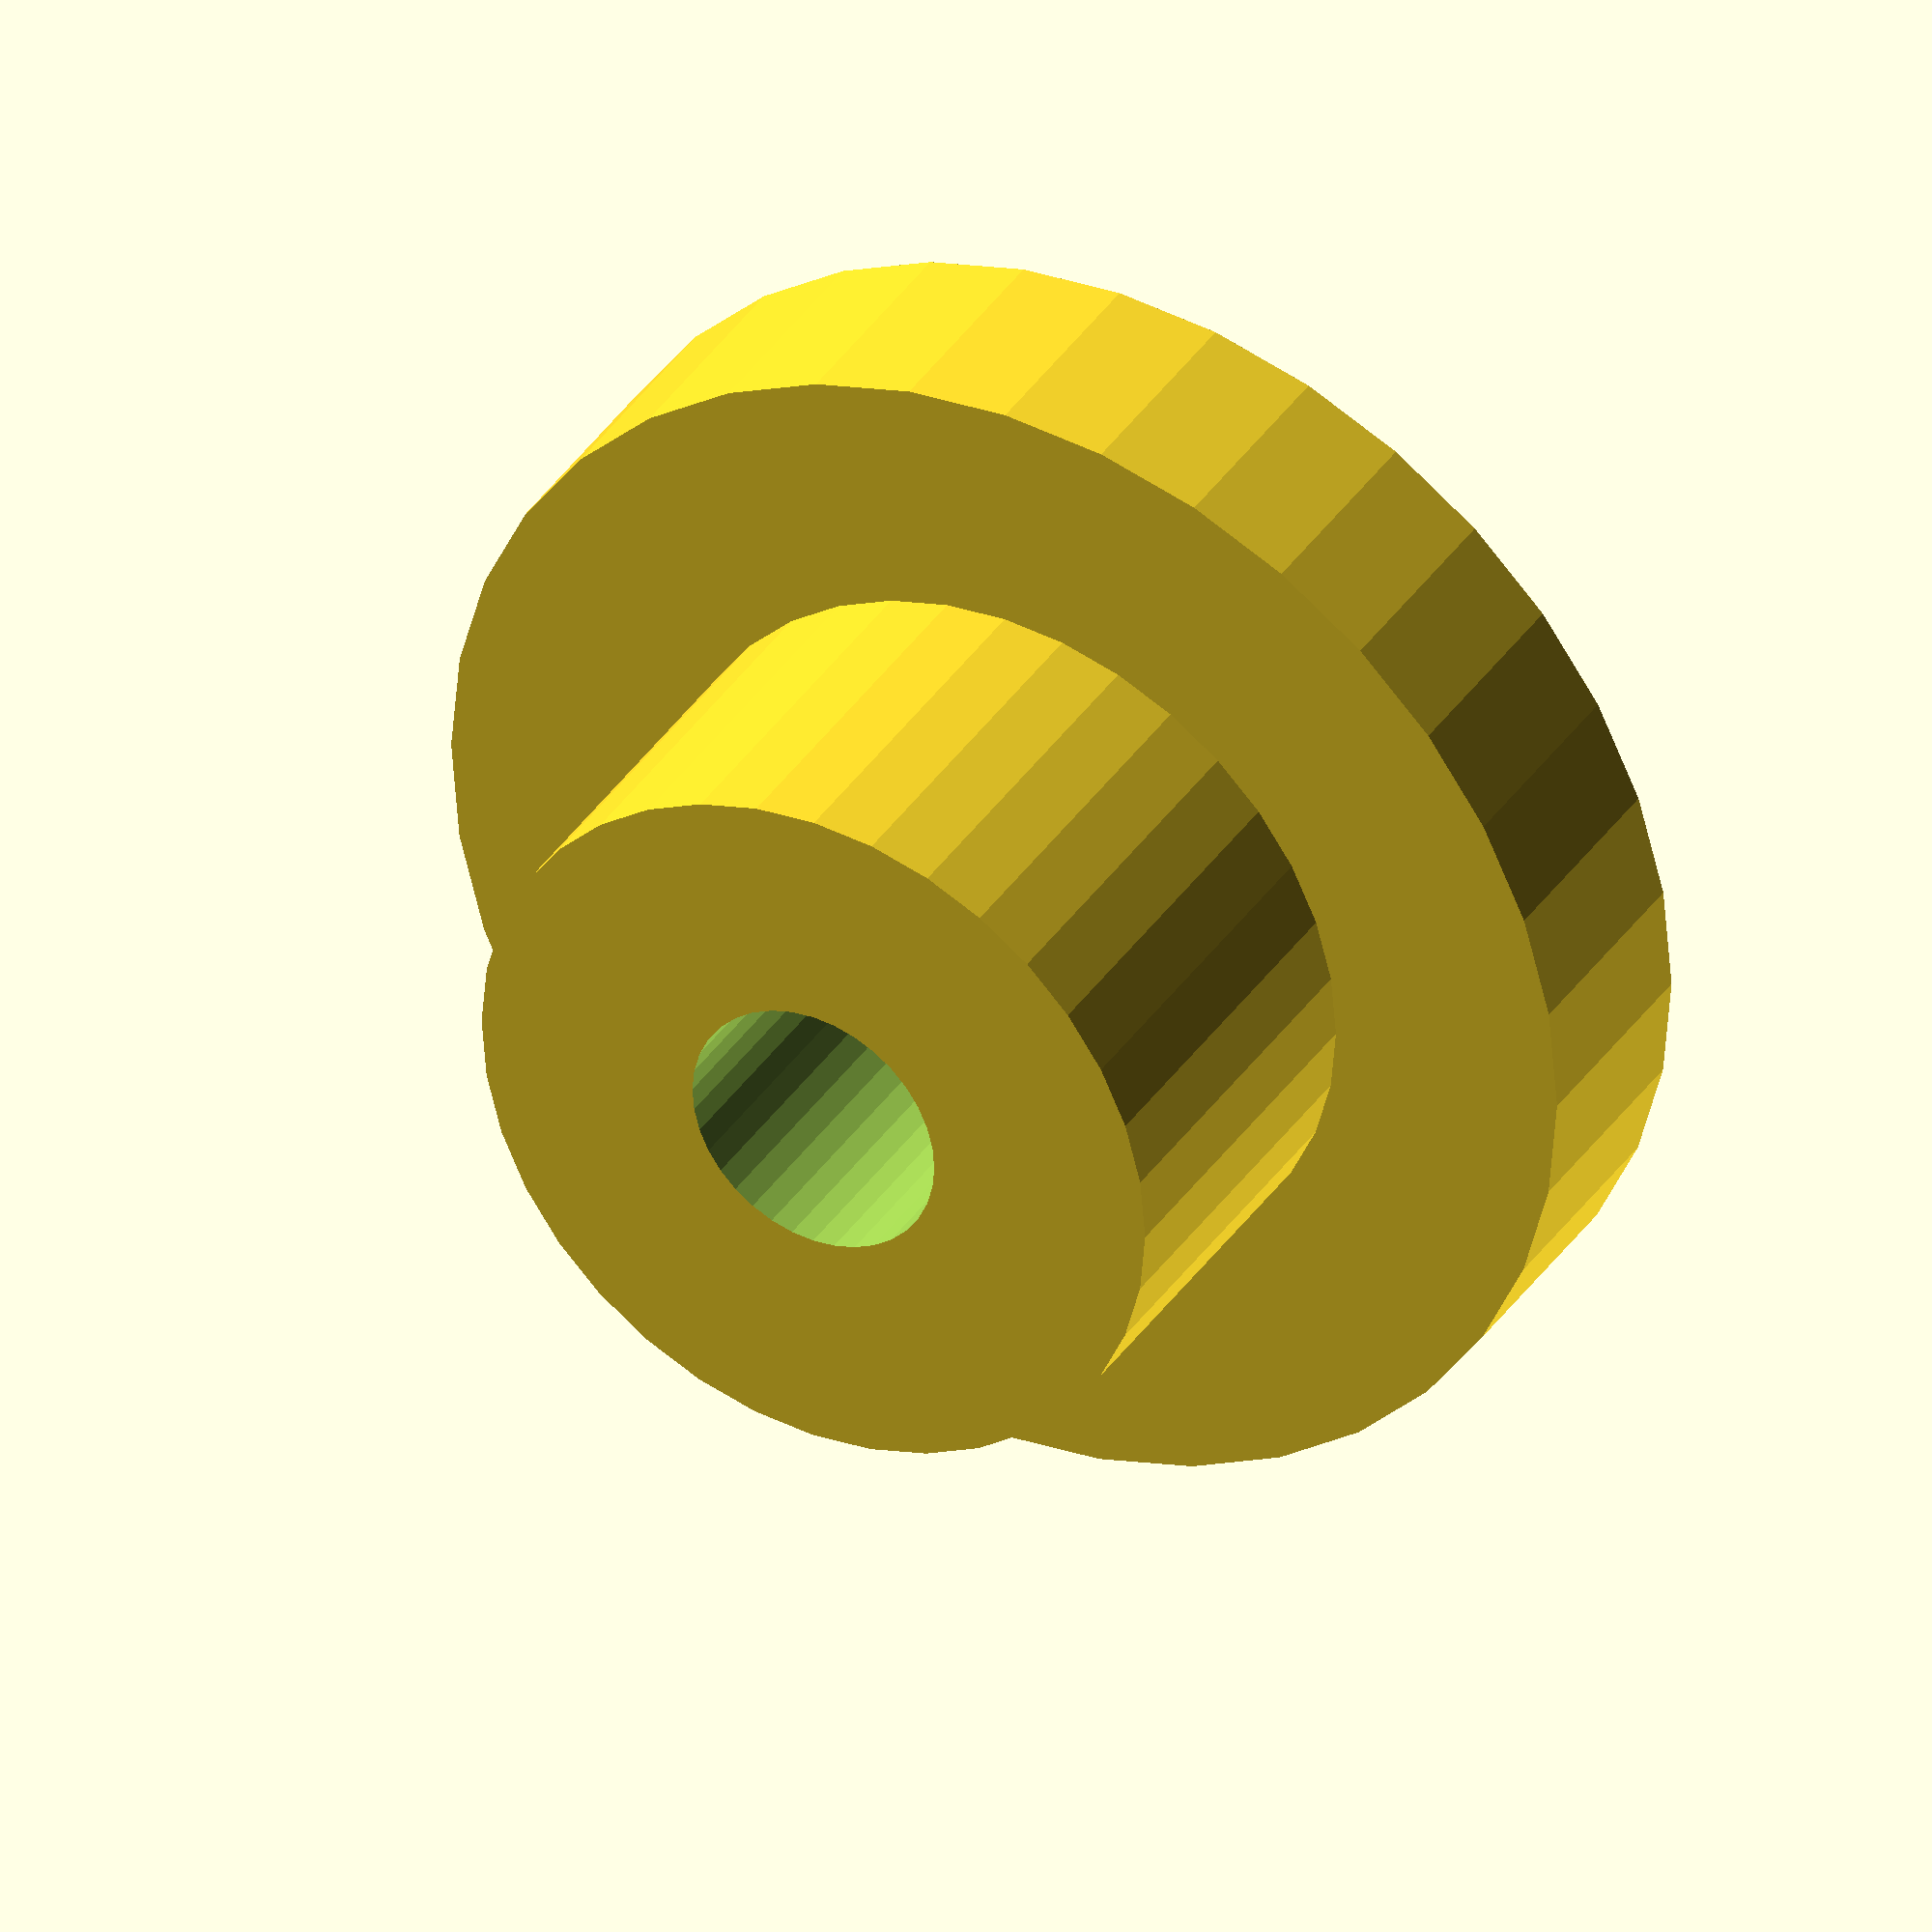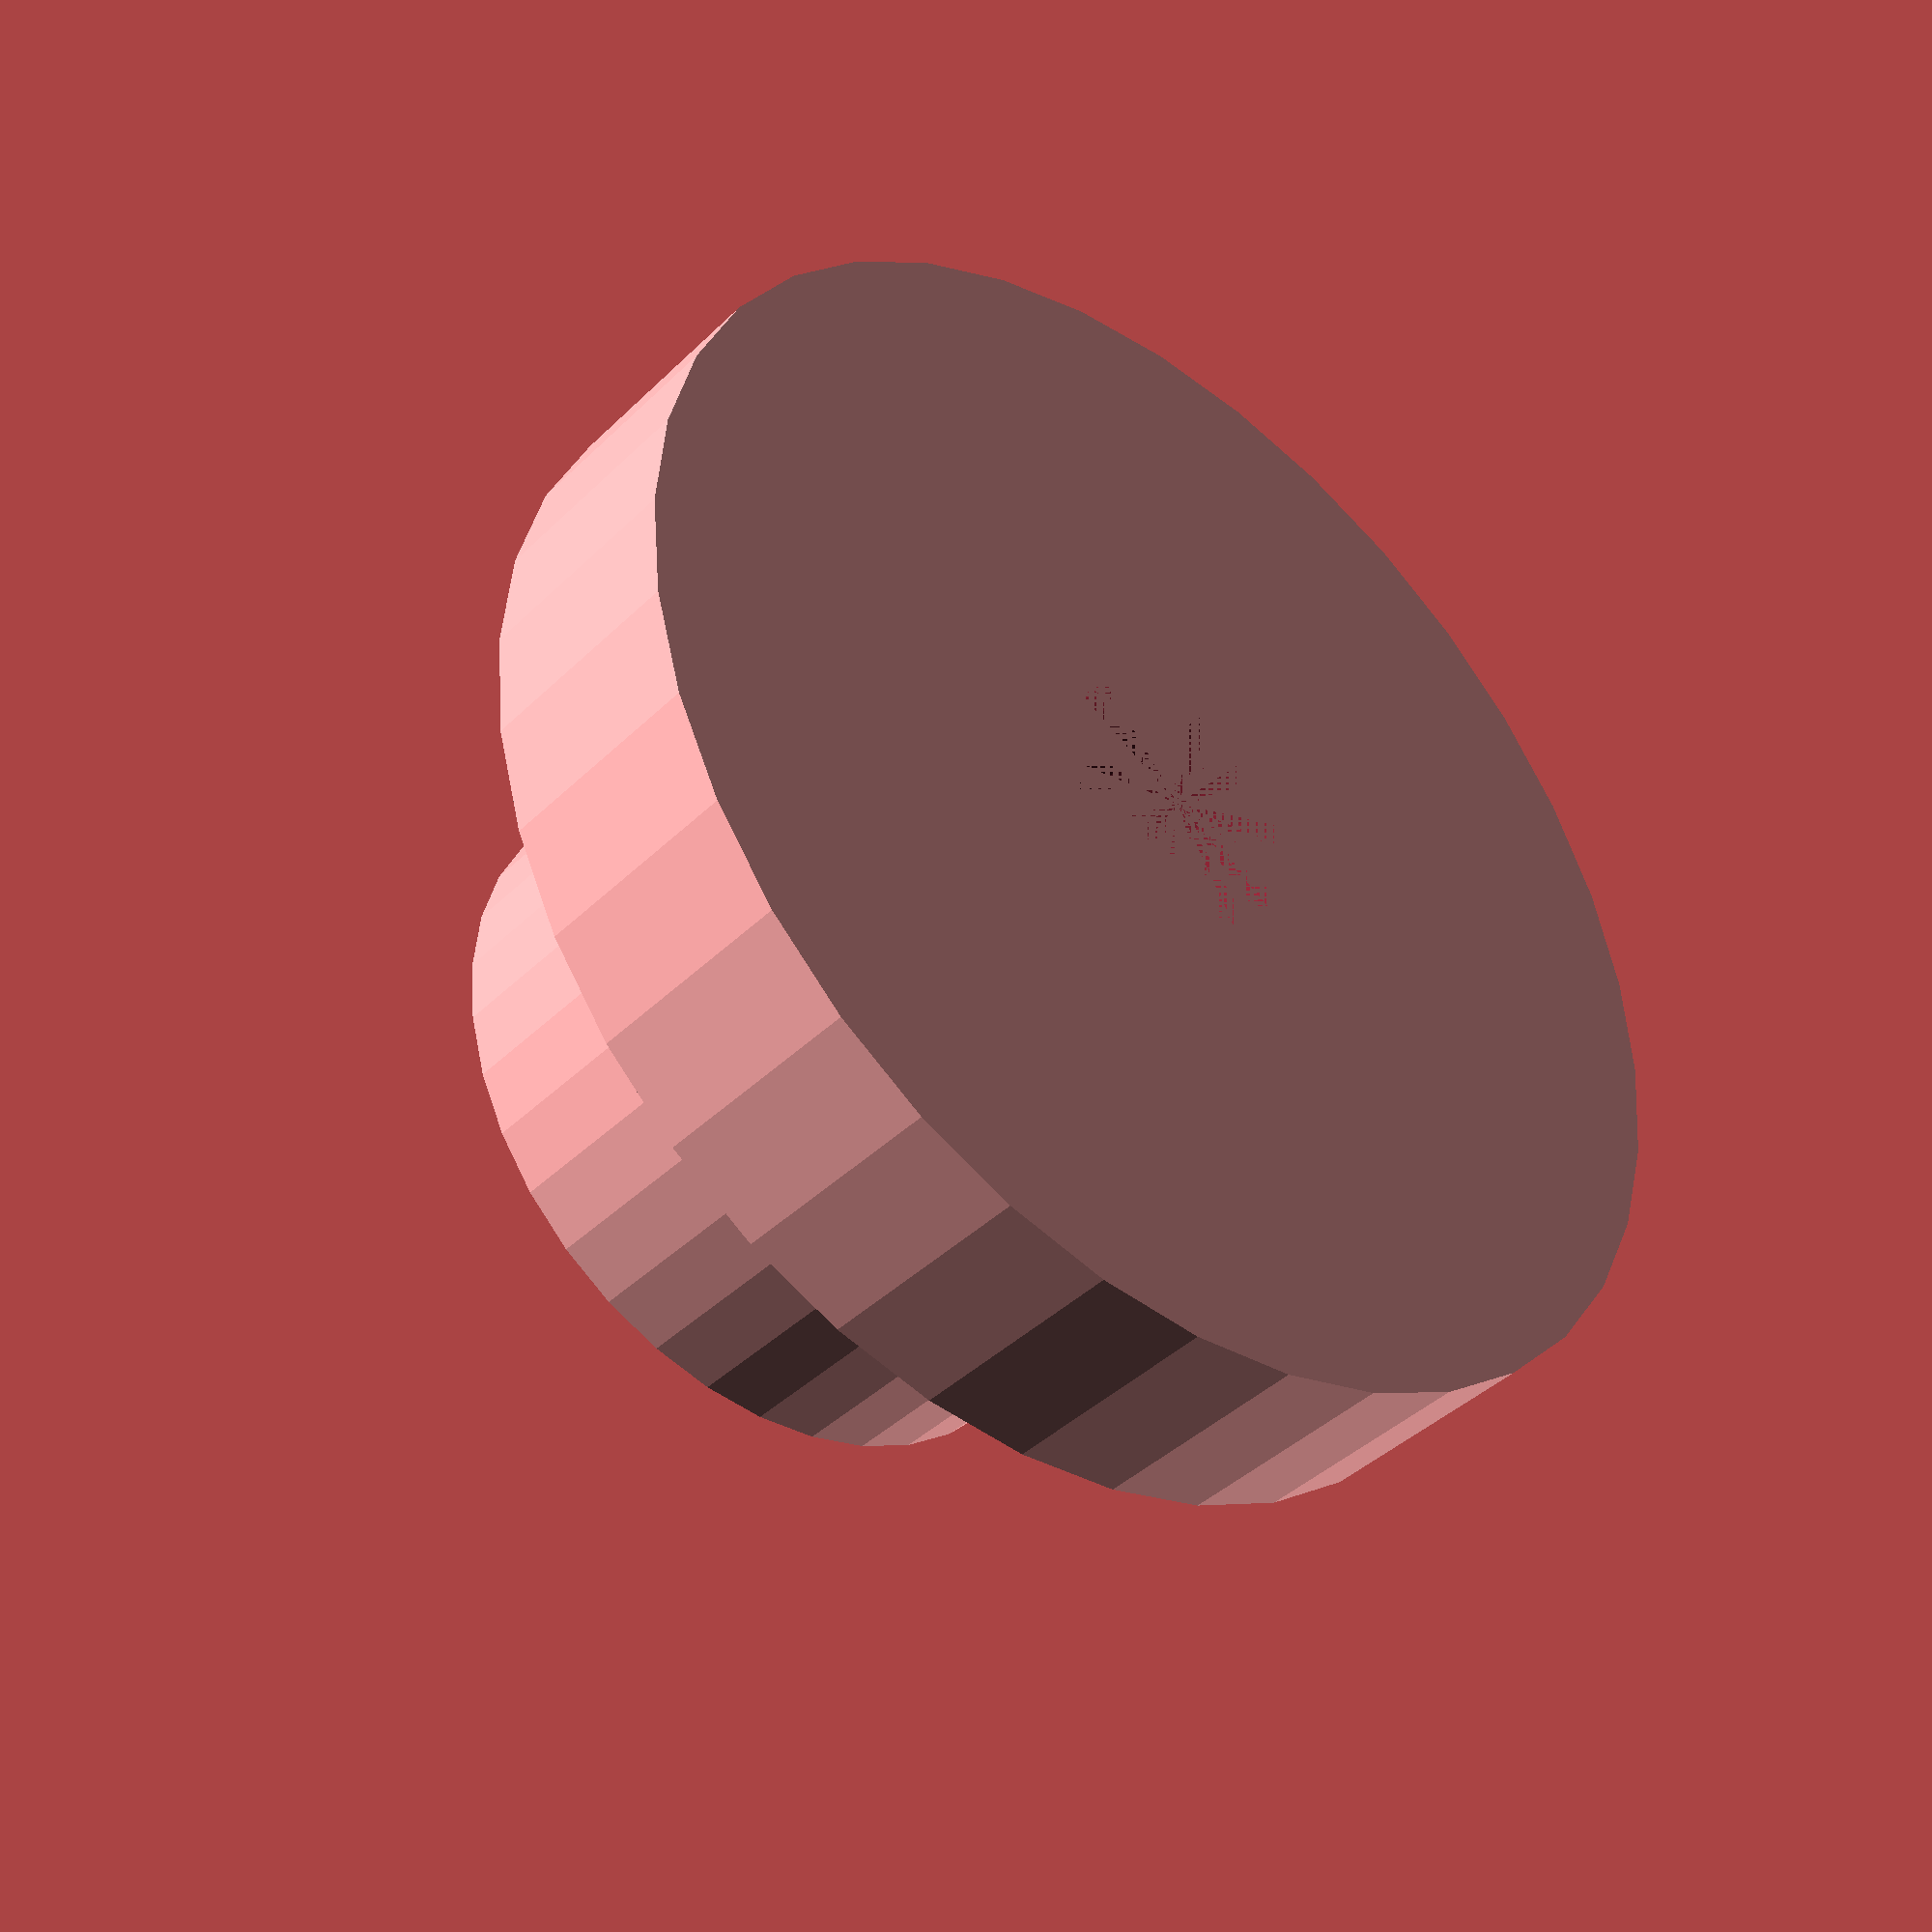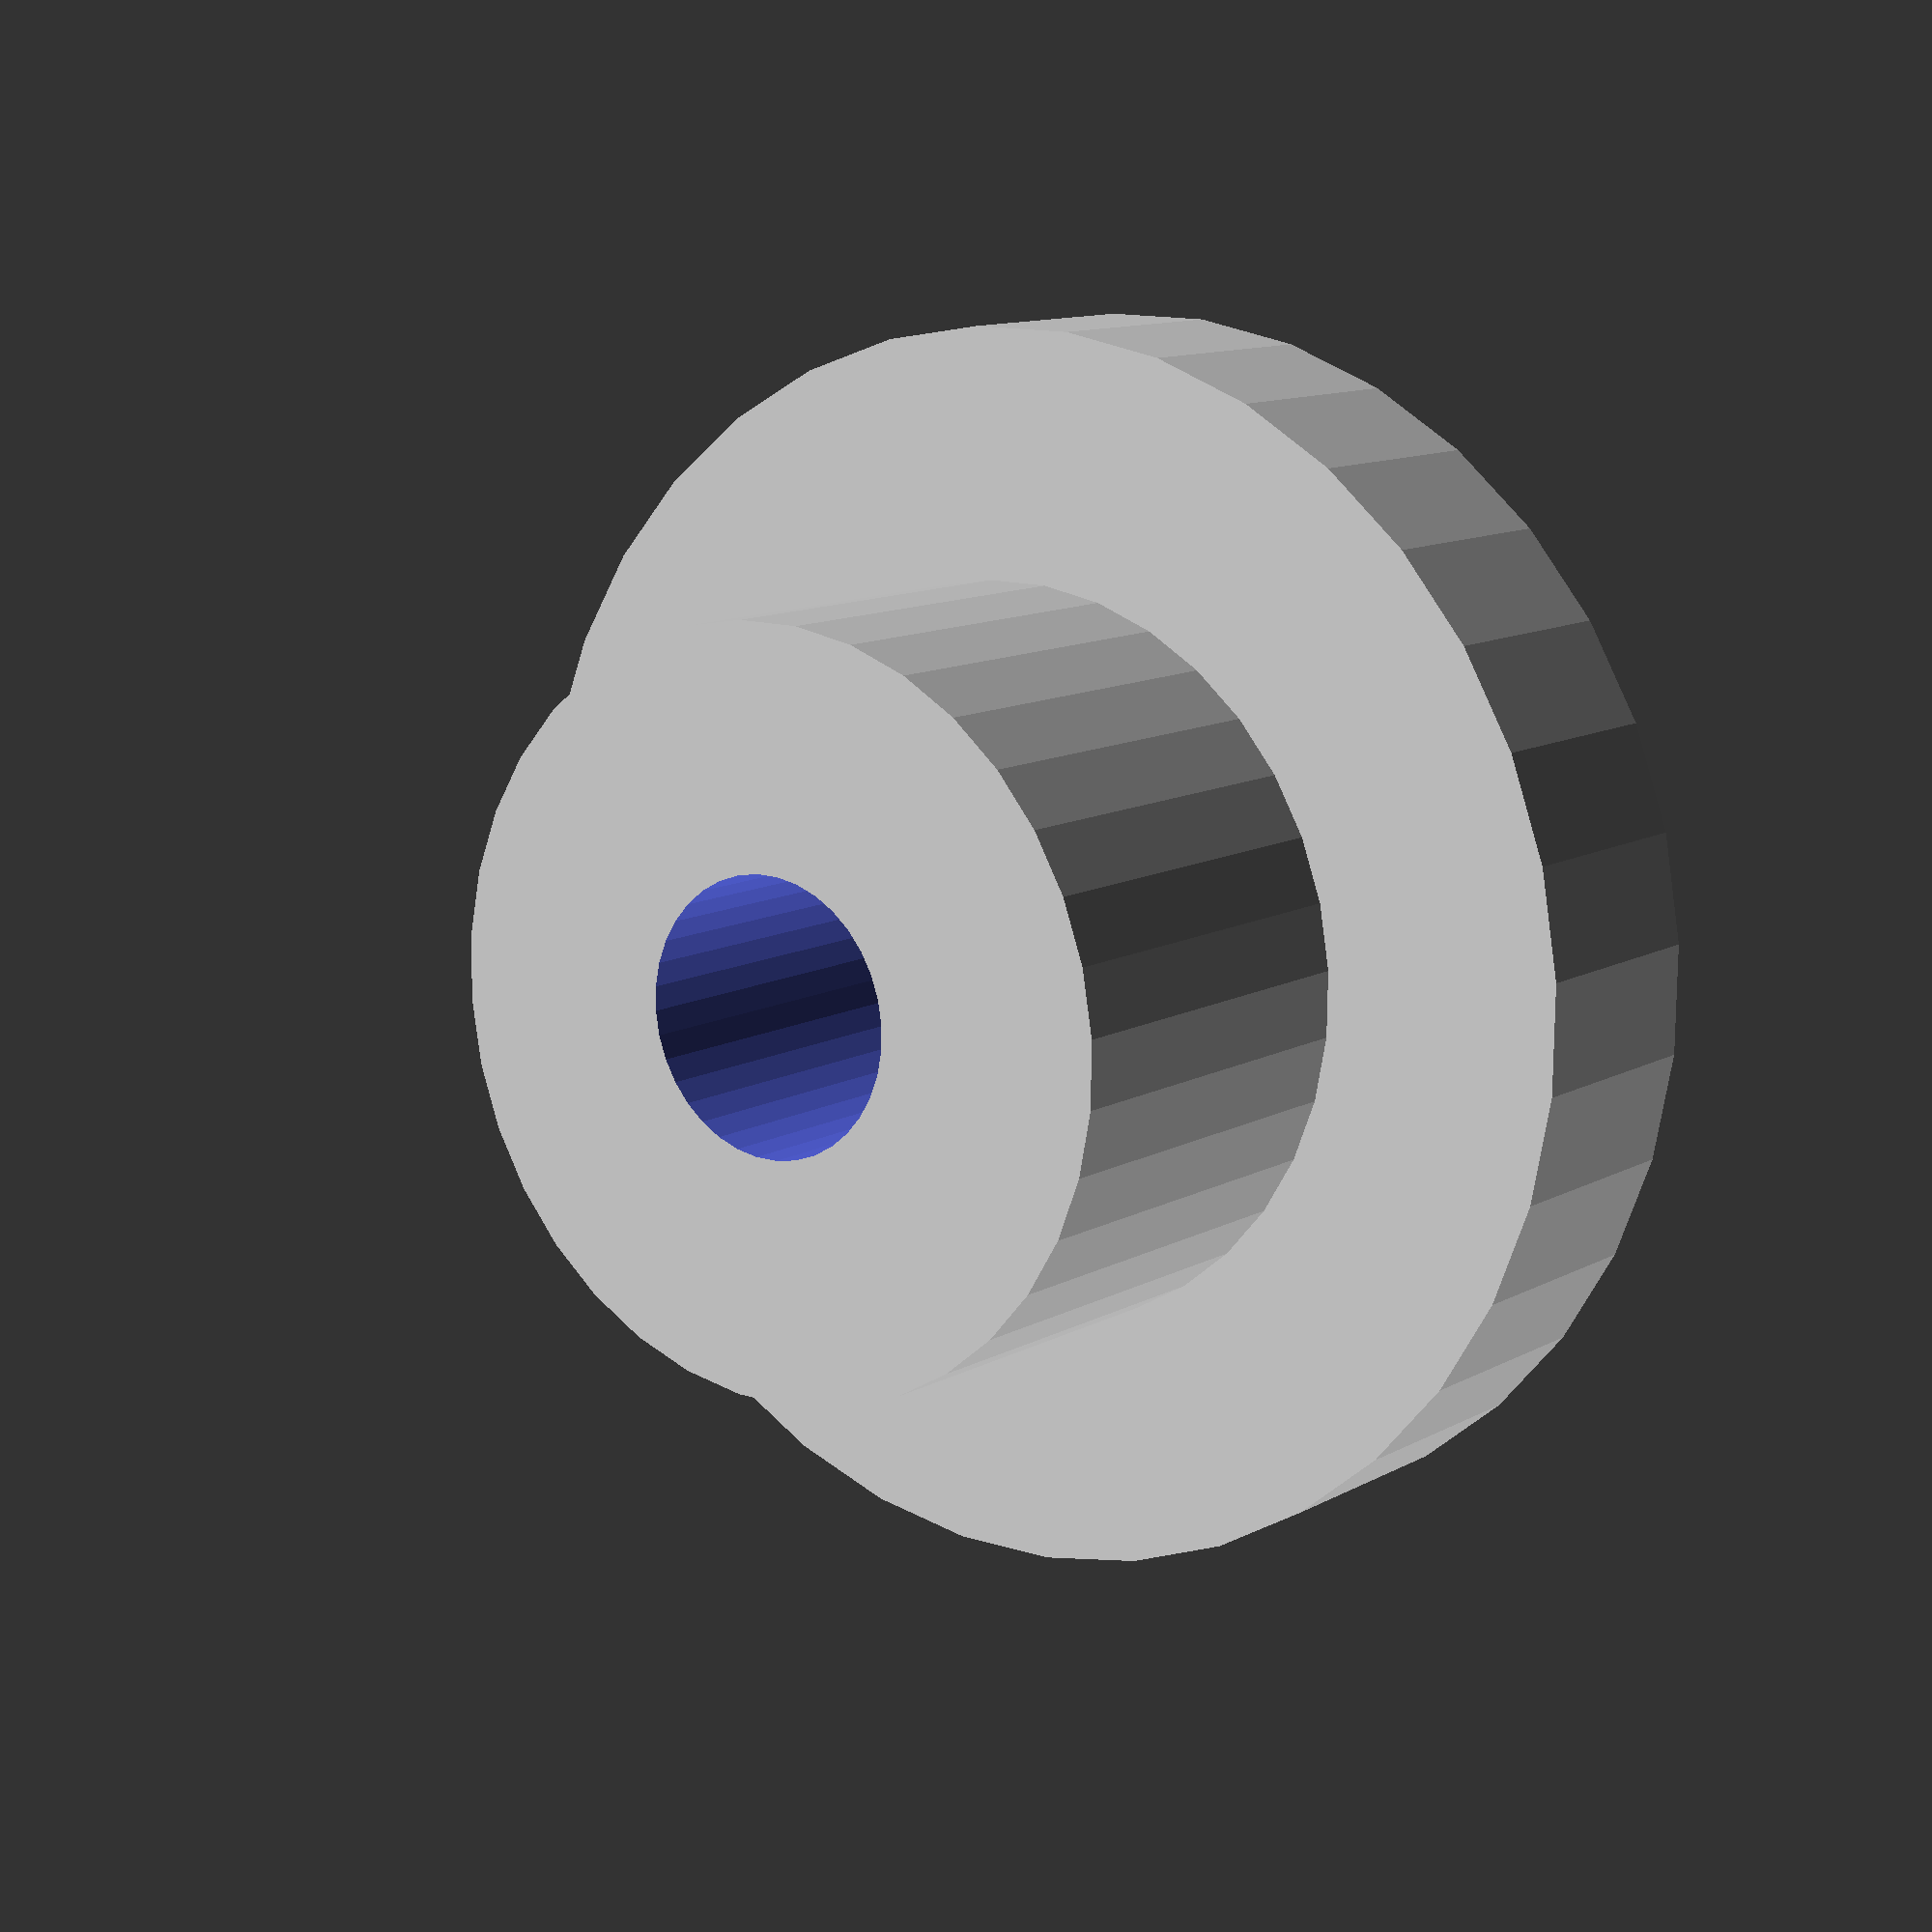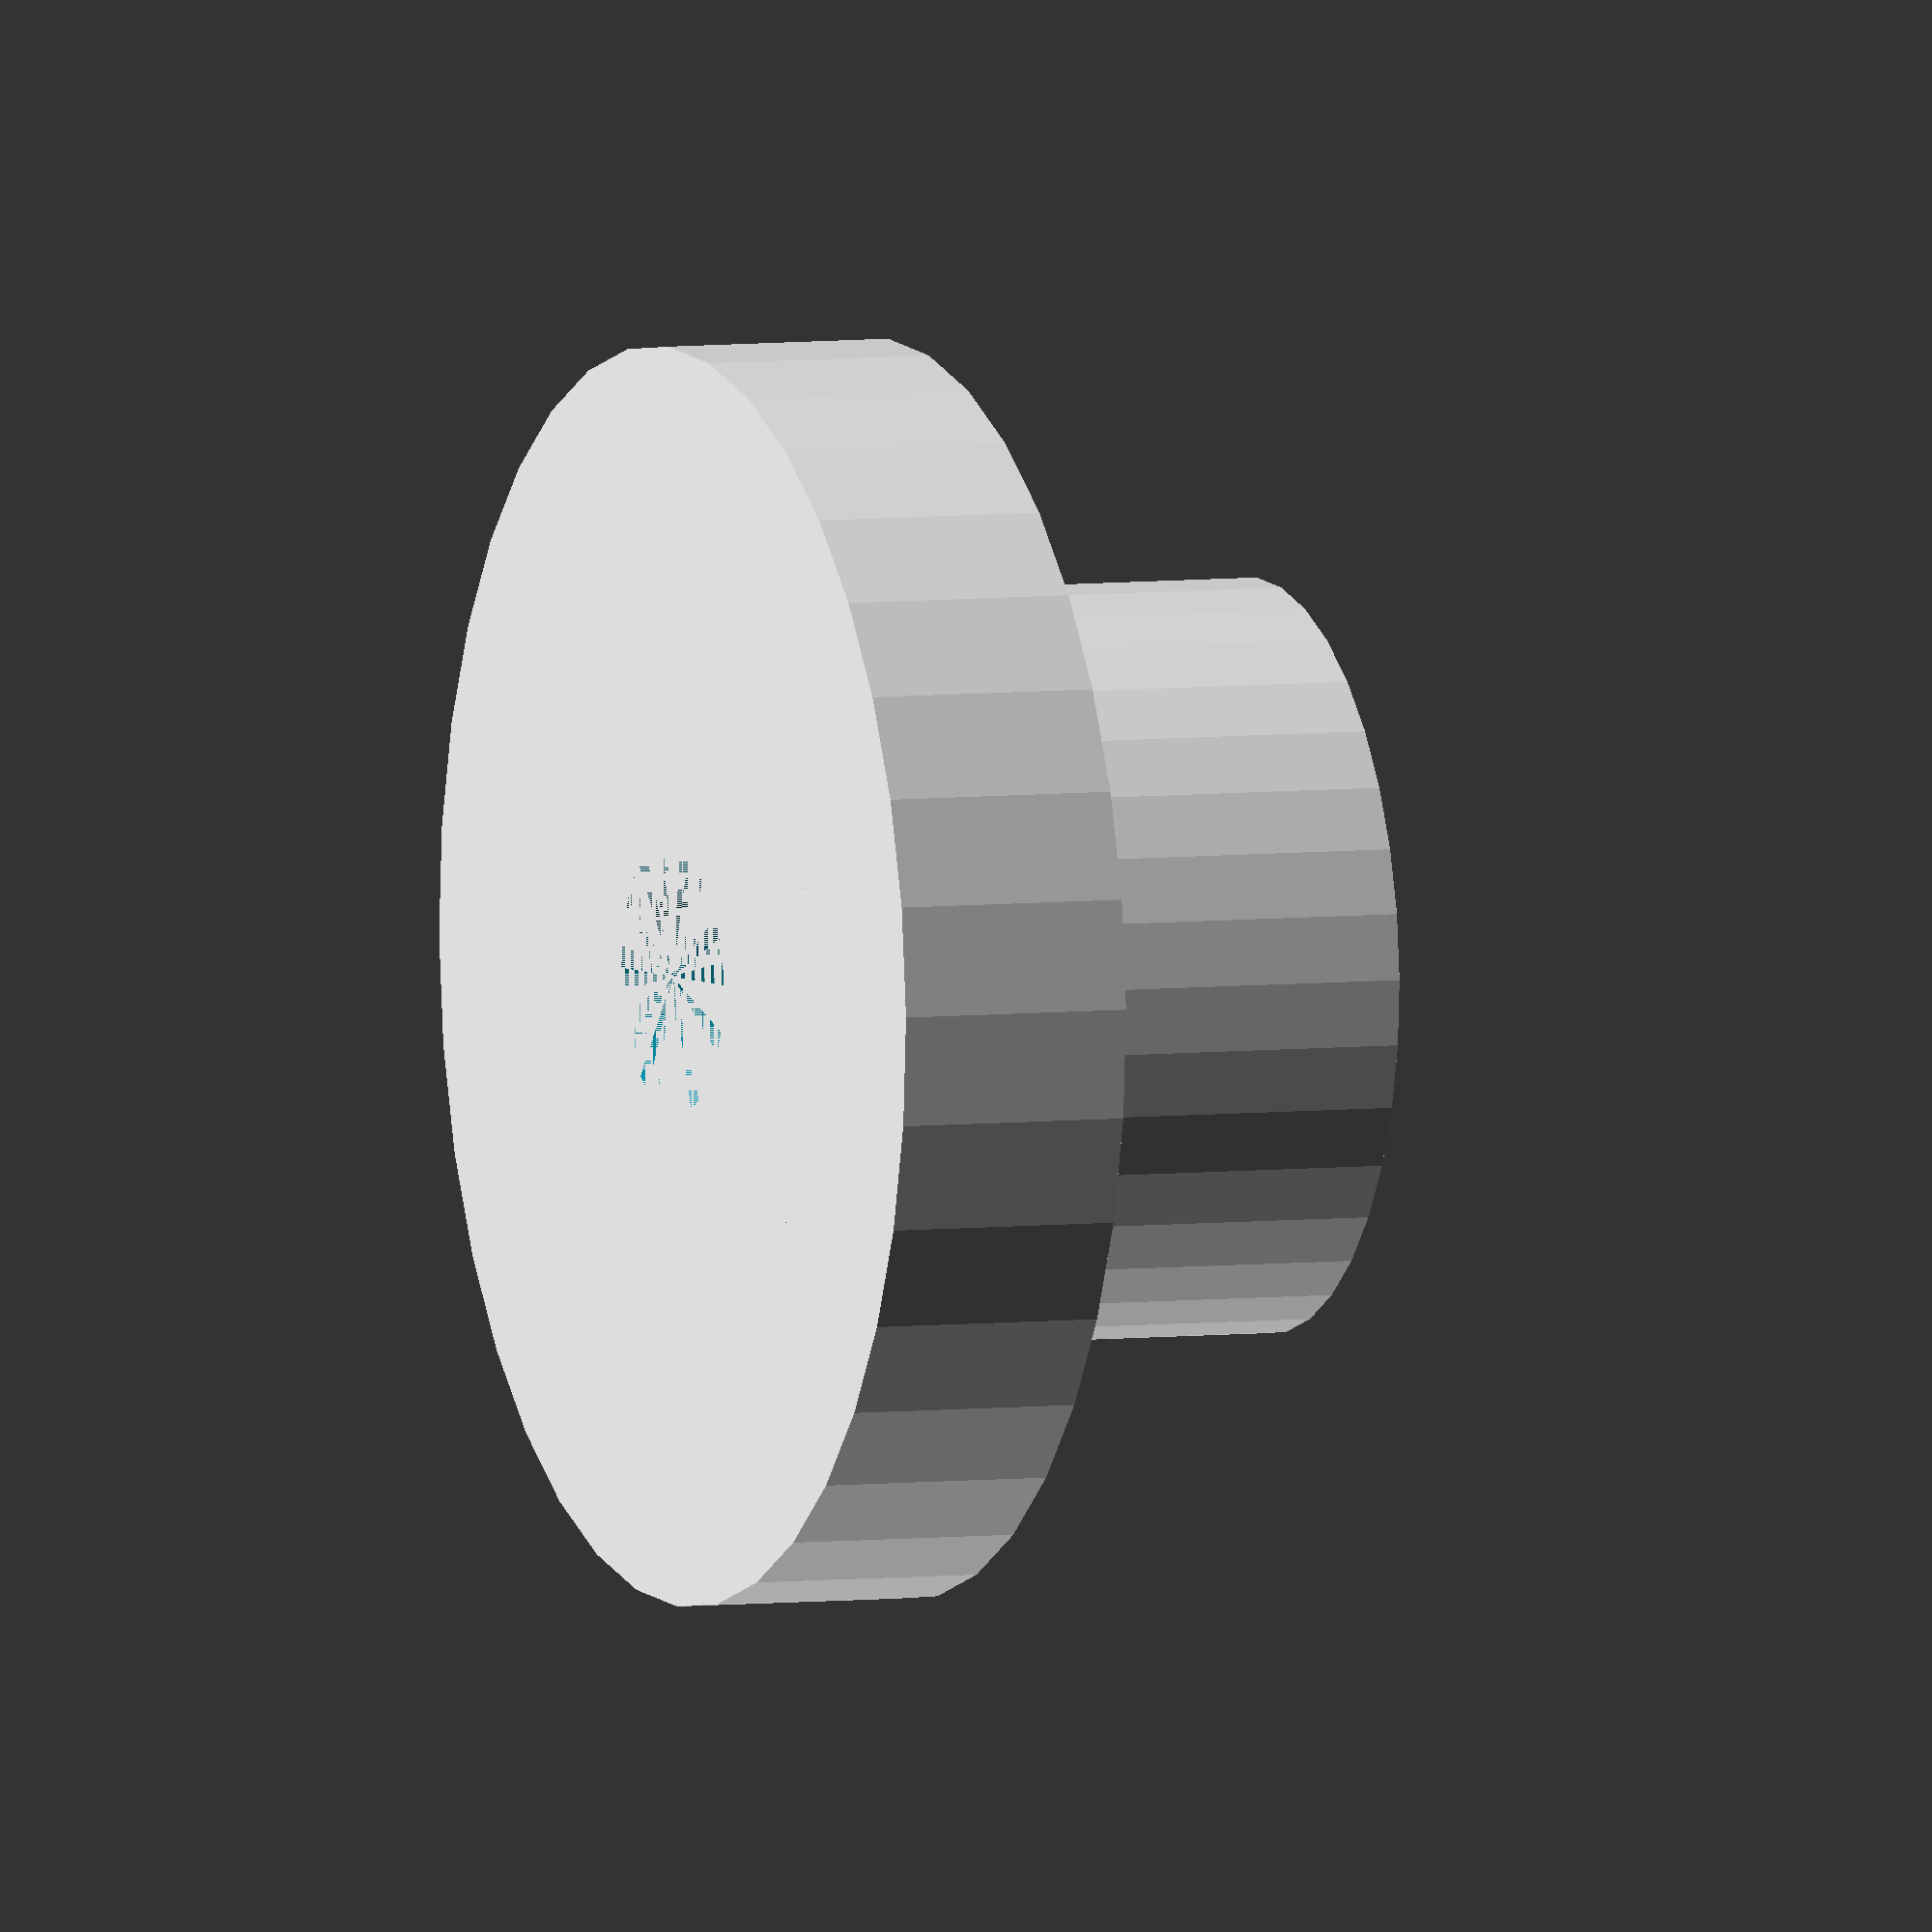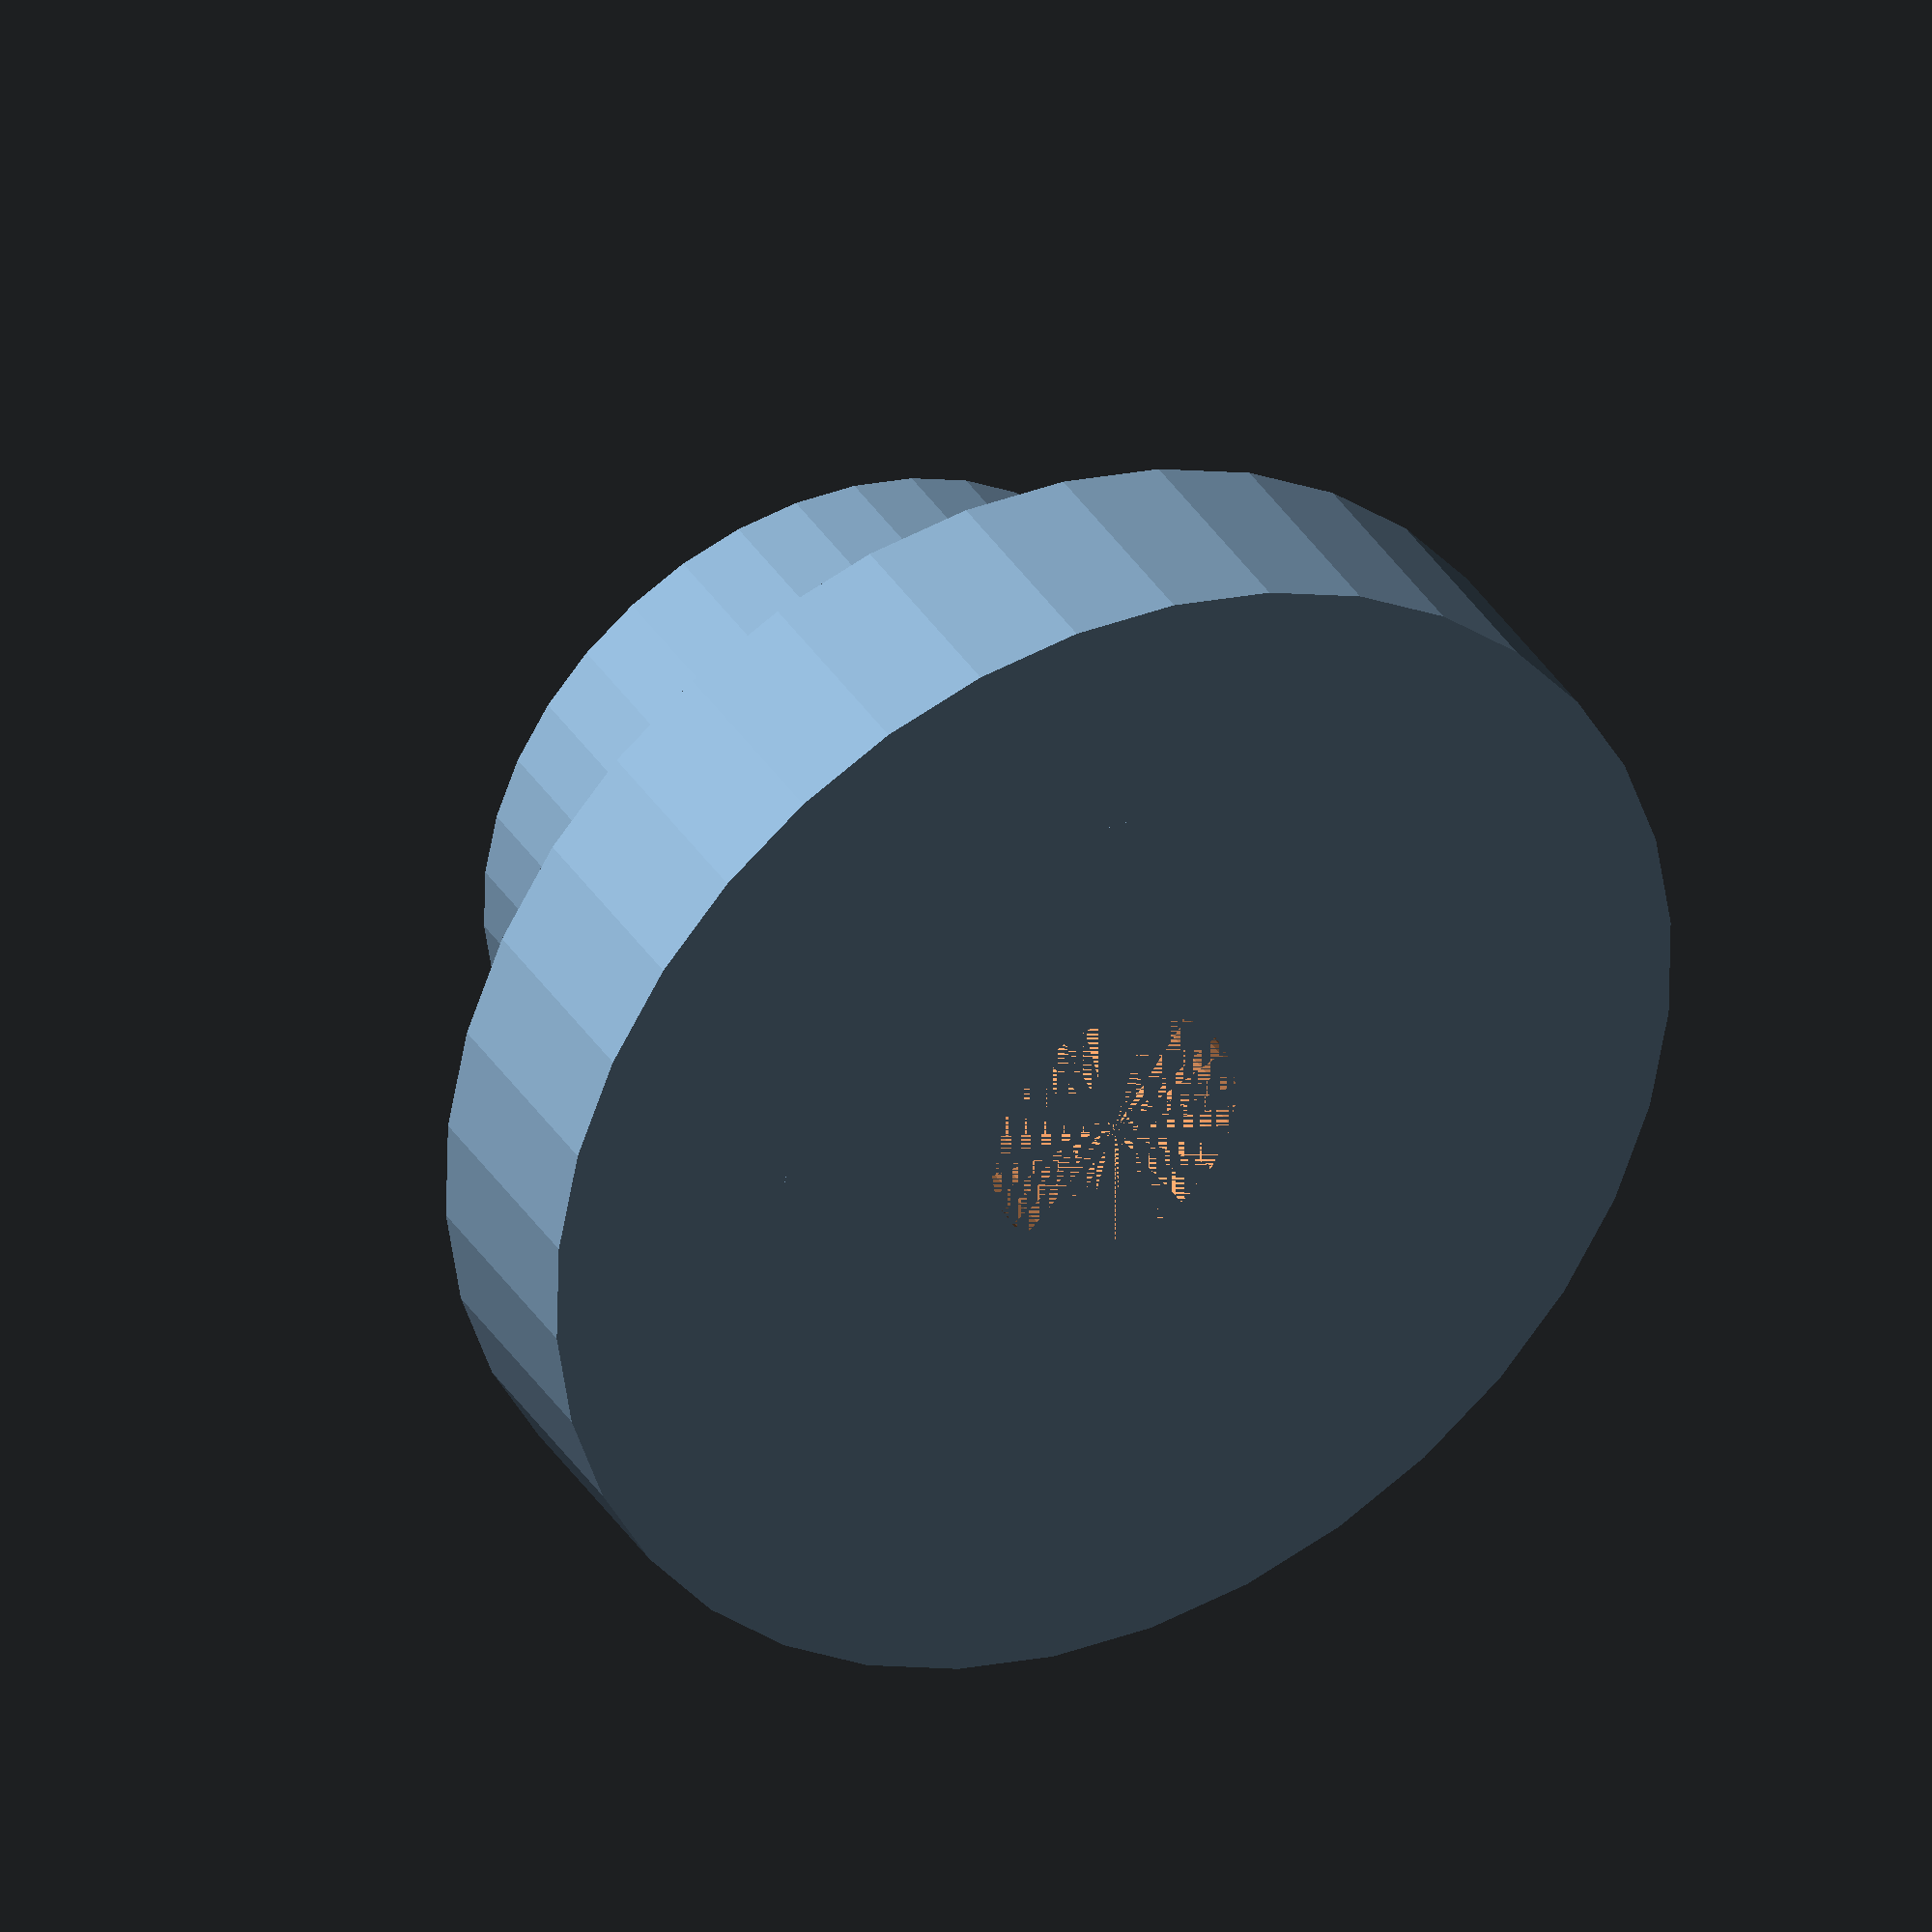
<openscad>
postDia = 9.6;
postHeight = 8;
shoulderDia = 16;
shoulderHeight = 3;
holeDia = 3.5;

difference() {
union() {
	cylinder($fn=36,r=postDia/2,h=postHeight);
	cylinder($fn=36,r=shoulderDia/2,h=shoulderHeight);
	//translate([-27,-17,0])
		//cube([54,34,2]);
}

cylinder($fn=36,r=holeDia/2,h=15);
}
</openscad>
<views>
elev=143.9 azim=300.1 roll=151.1 proj=o view=solid
elev=220.3 azim=20.0 roll=40.1 proj=p view=wireframe
elev=168.7 azim=55.8 roll=143.2 proj=p view=wireframe
elev=354.8 azim=31.1 roll=248.3 proj=o view=wireframe
elev=143.8 azim=223.8 roll=27.9 proj=o view=wireframe
</views>
